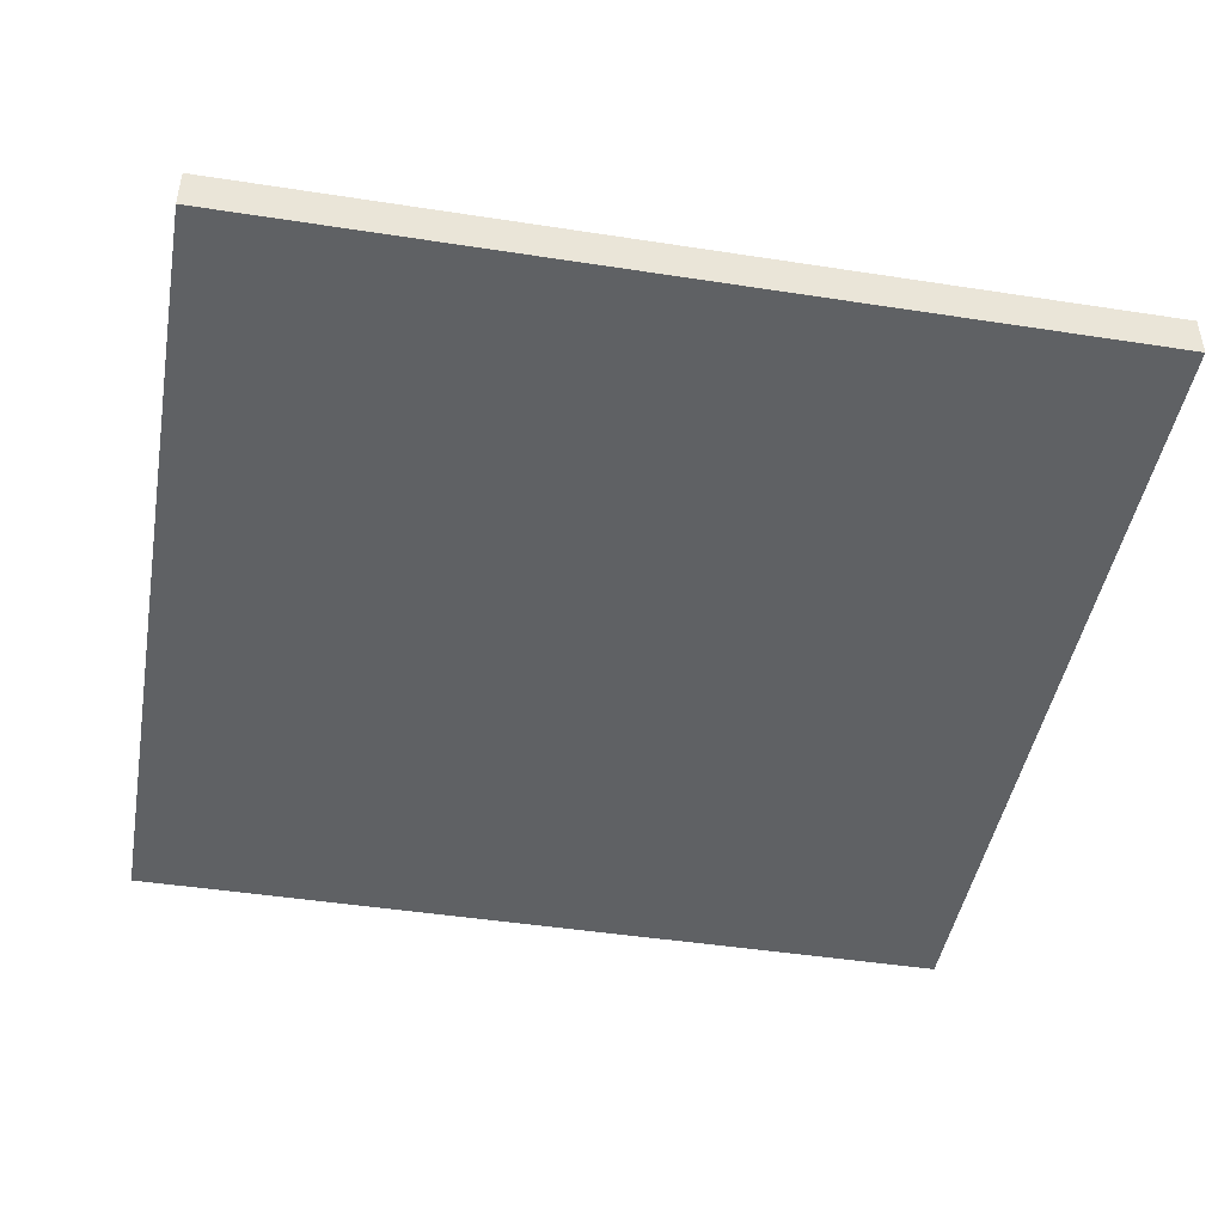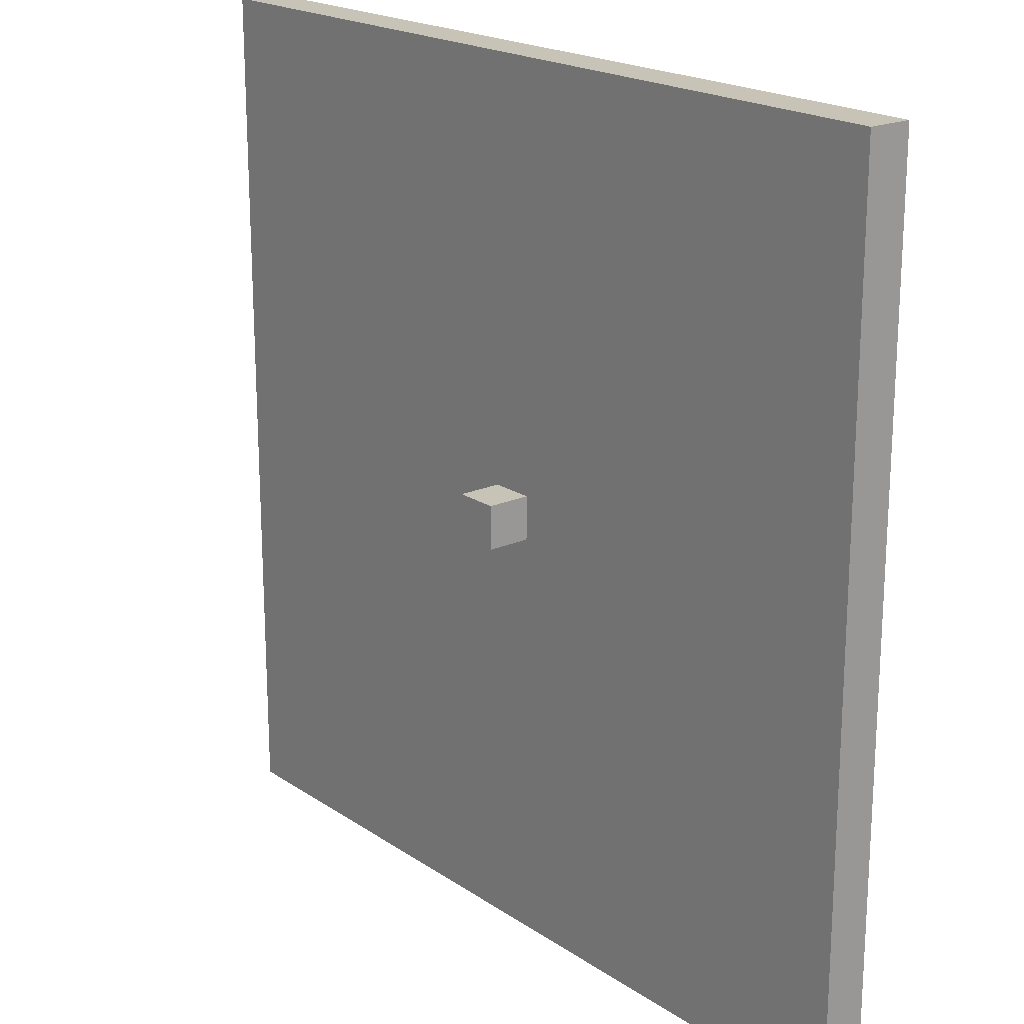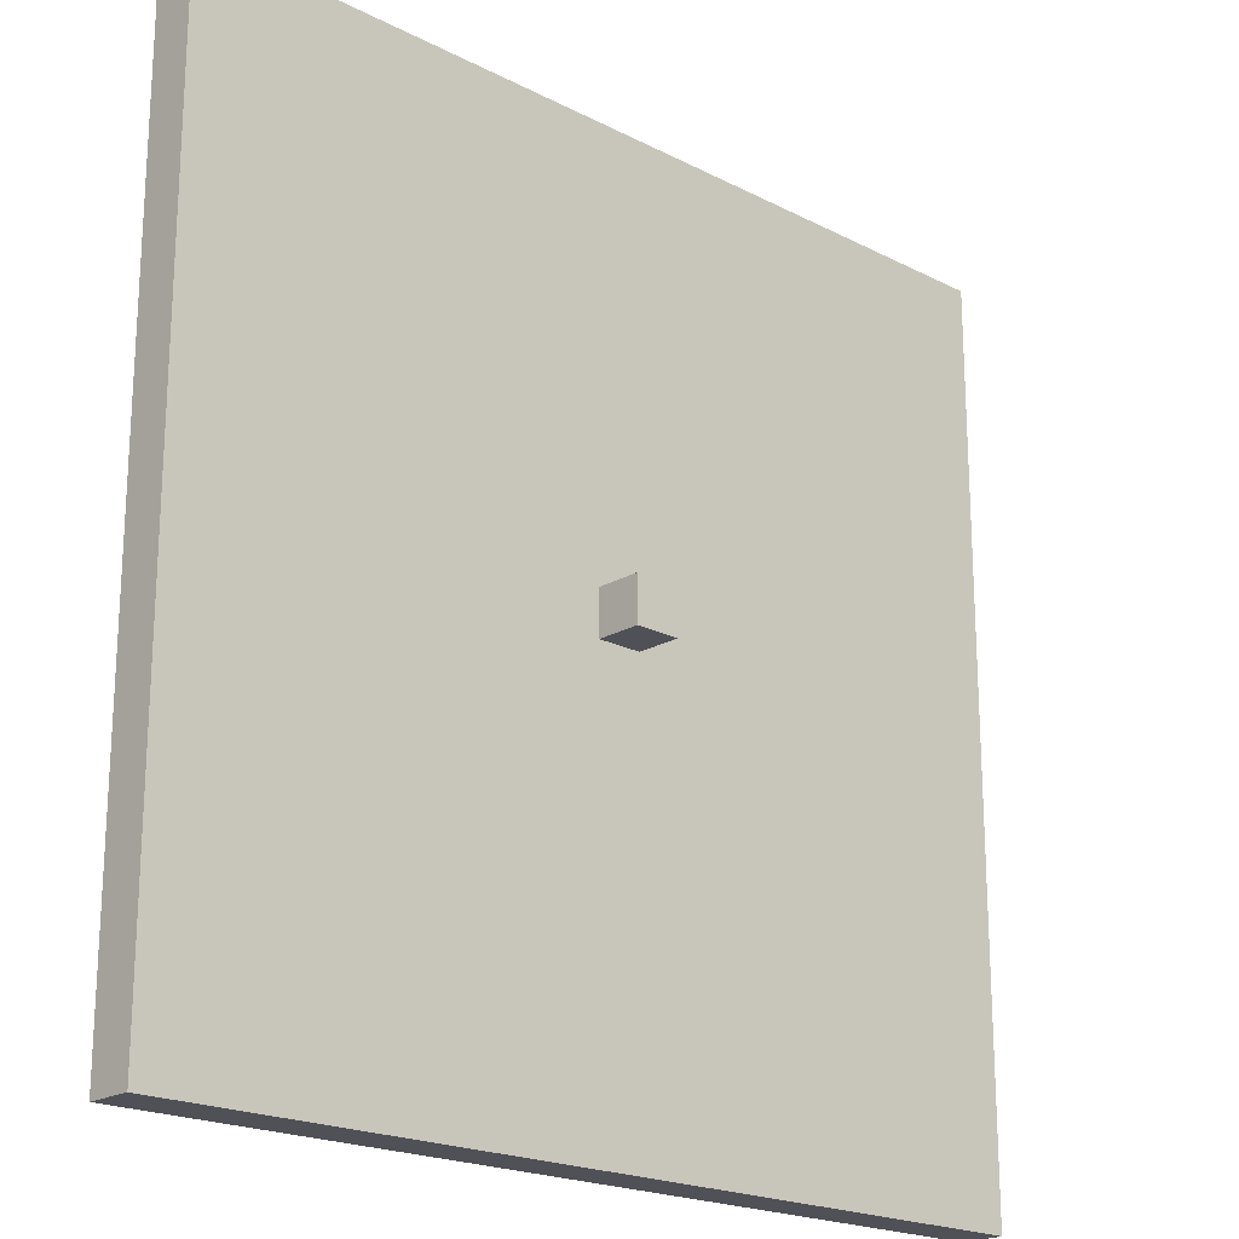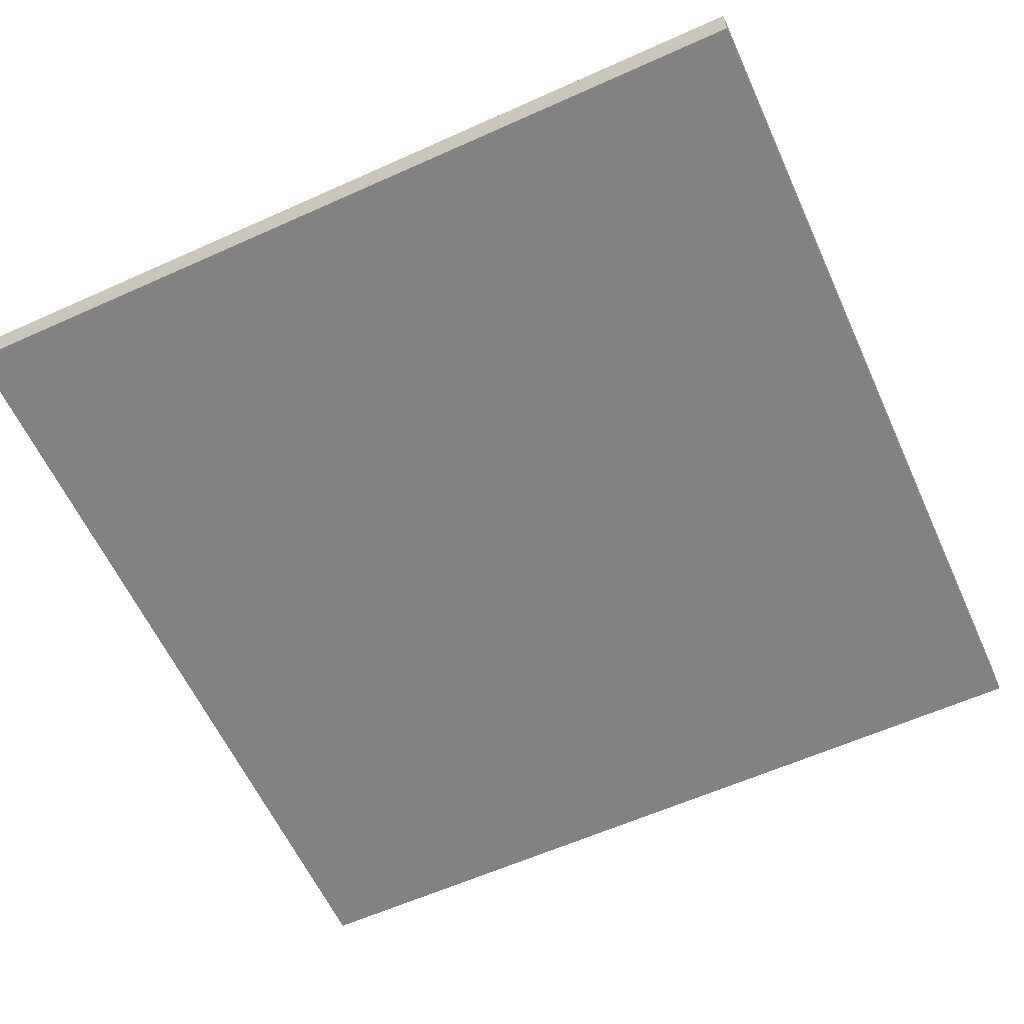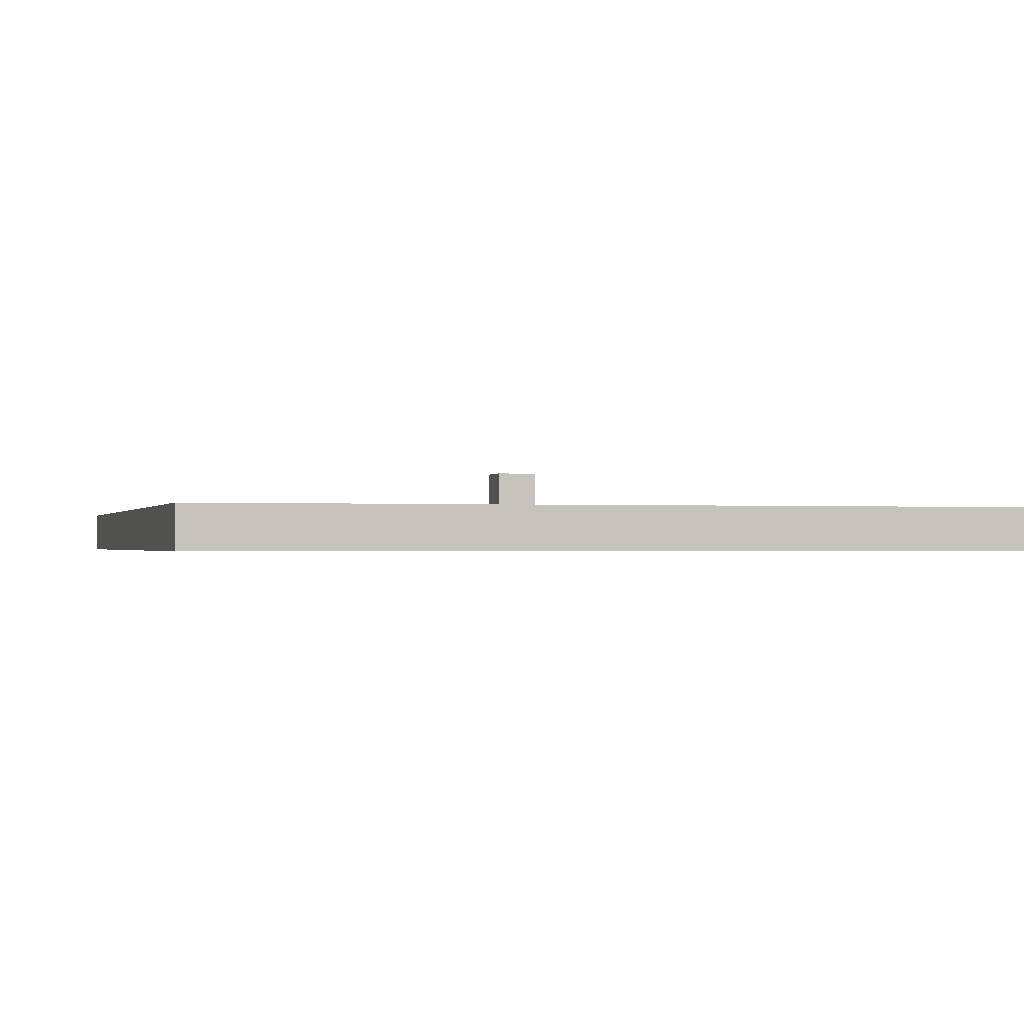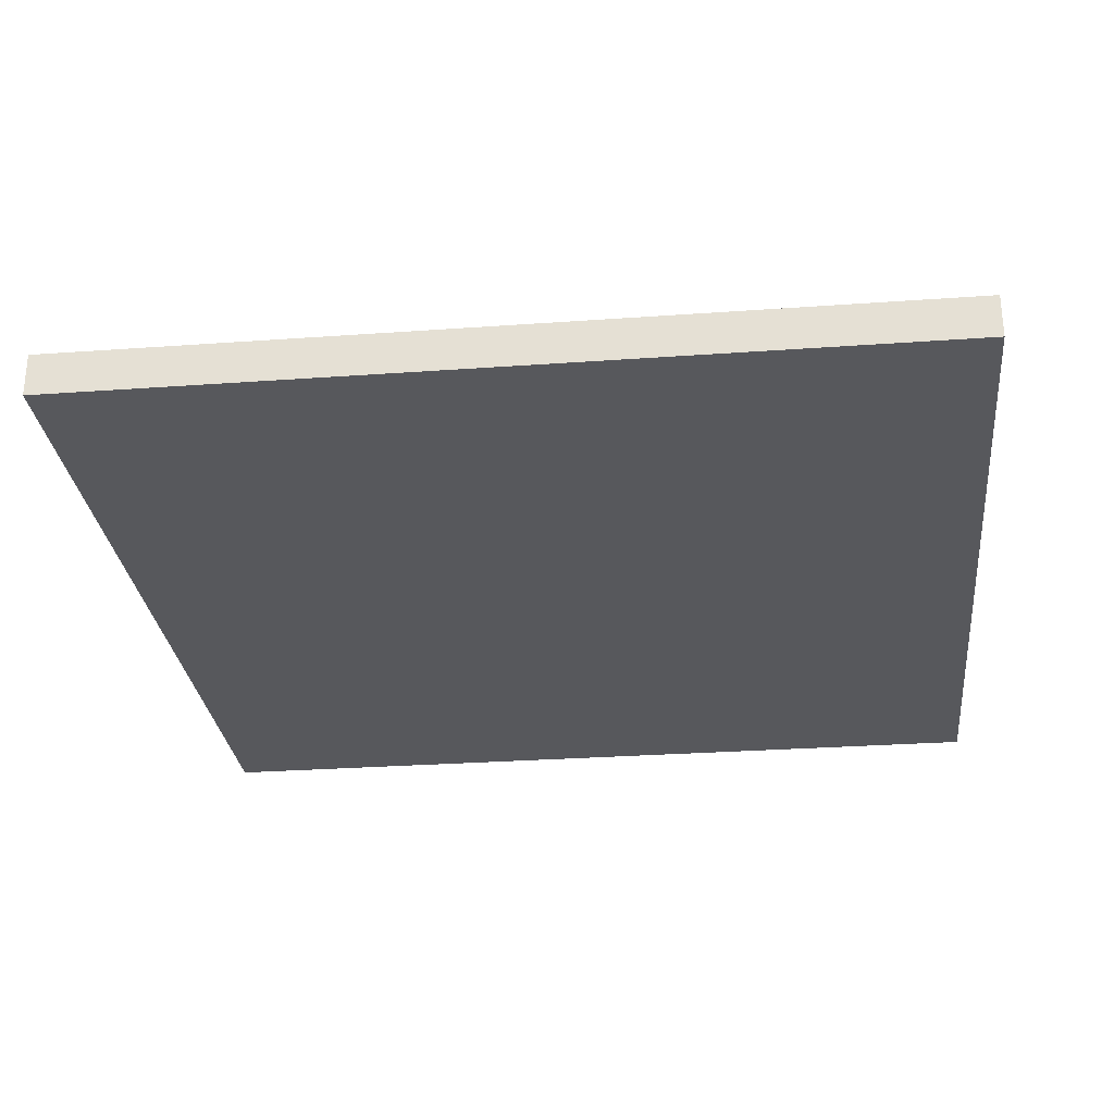
<metadata>
{"format":"obj","ext":"obj","renderer":"f3d","projection":"perspective","resolution":1024,"background":"white","views":[{"elev":-45.5,"azim":-10.1,"up":"+Y"},{"elev":19.8,"azim":-129.2,"up":"+Z"},{"elev":-20.3,"azim":136.8,"up":"+Z"},{"elev":-60.8,"azim":-155.4,"up":"+Y"},{"elev":-0.9,"azim":164.2,"up":"+Y"},{"elev":-28.4,"azim":-173.8,"up":"+Y"}]}
</metadata>
<code>
o Collider_1
v -20 -2 20
v -20 0 20
v -20 -2 -20
v -20 0 -20
v 20 -2 20
v 20 0 20
v 20 -2 -20
v 20 0 -20
f 2 3 1
f 4 7 3
f 8 5 7
f 6 1 5
f 7 1 3
f 4 6 8
f 2 4 3
f 4 8 7
f 8 6 5
f 6 2 1
f 7 5 1
f 4 2 6
o info_player_spawn
v -1 0 1
v -1 2 1
v -1 0 -1
v -1 2 -1
v 1 0 1
v 1 2 1
v 1 0 -1
v 1 2 -1
f 10 11 9
f 12 15 11
f 16 13 15
f 14 9 13
f 15 9 11
f 12 14 16
f 10 12 11
f 12 16 15
f 16 14 13
f 14 10 9
f 15 13 9
f 12 10 14

</code>
